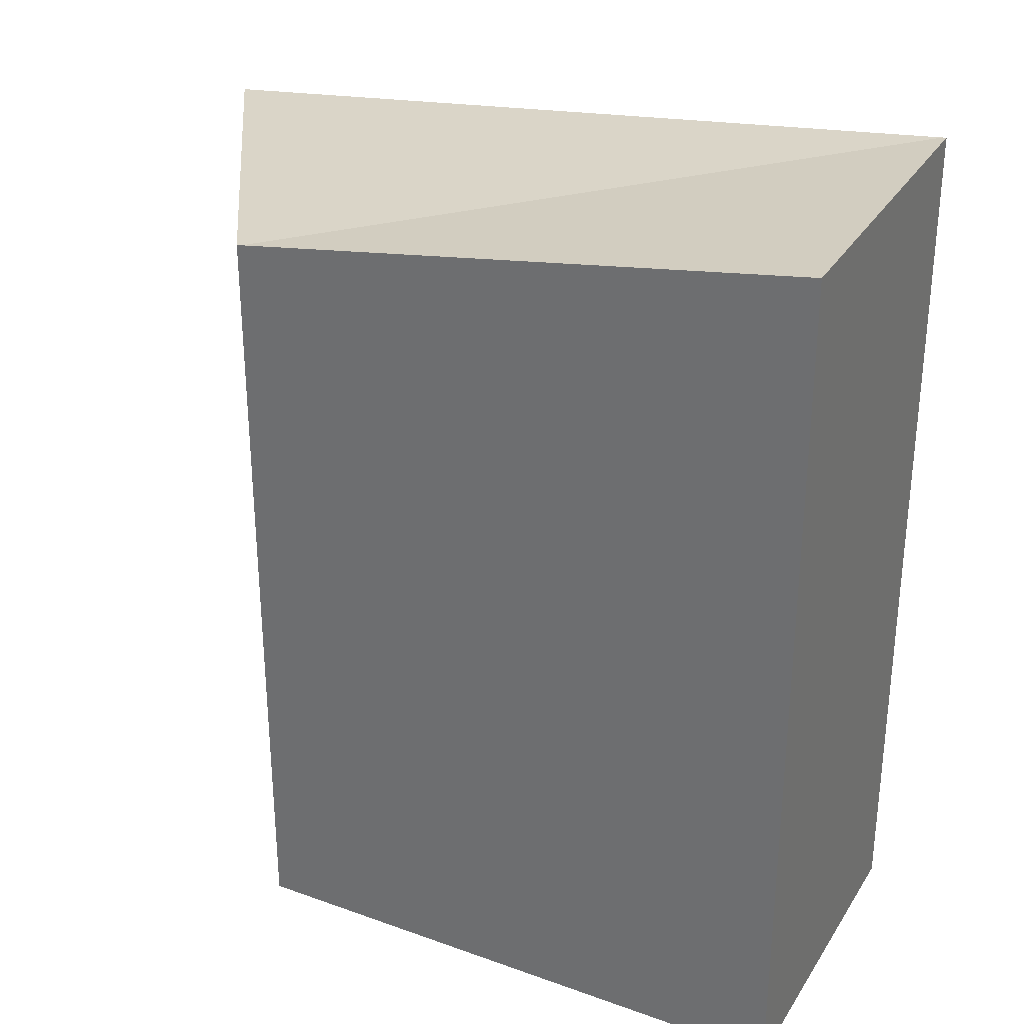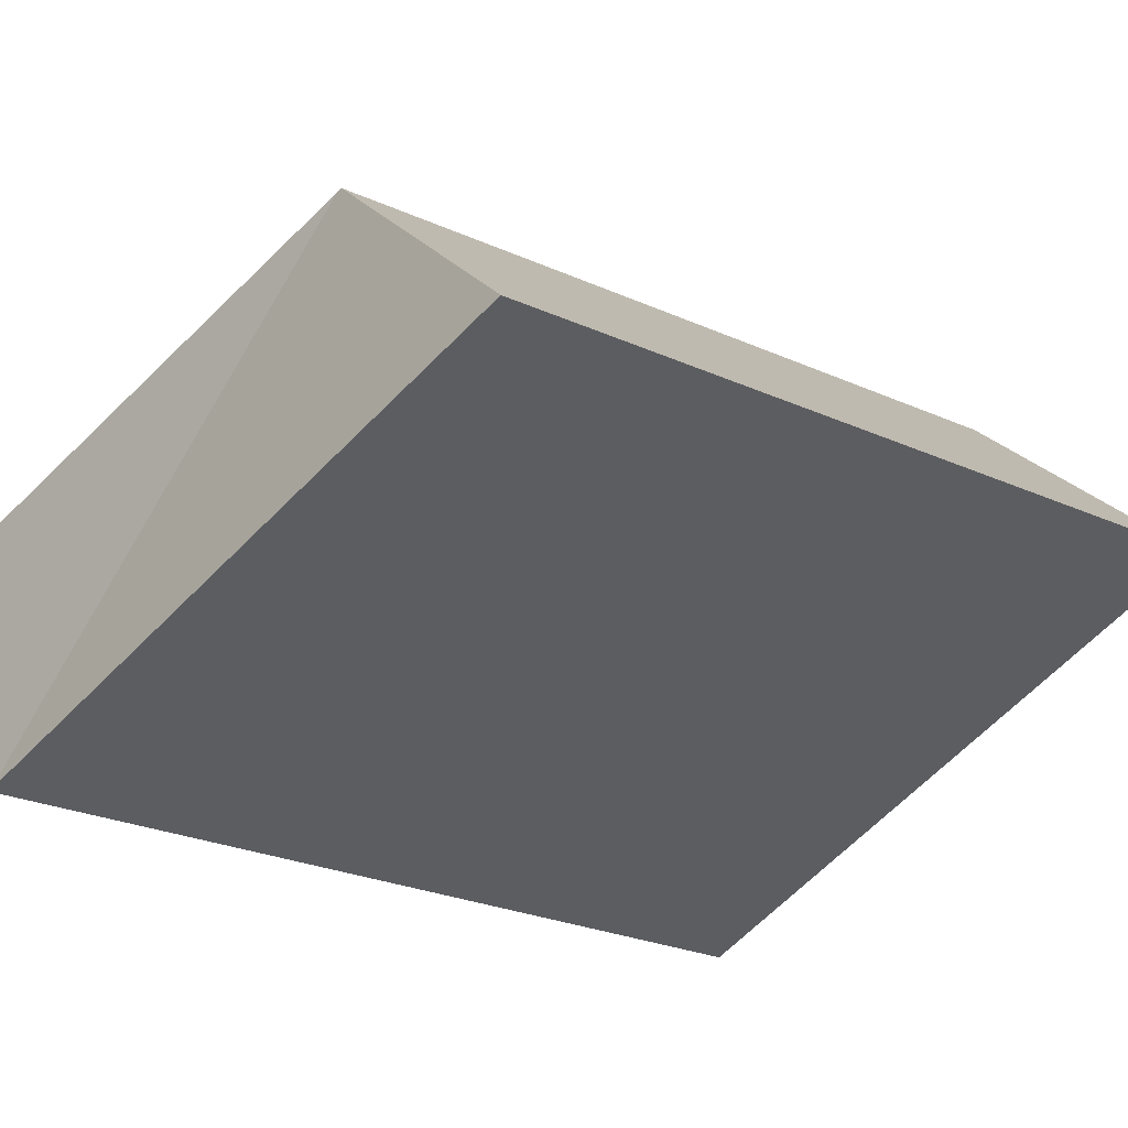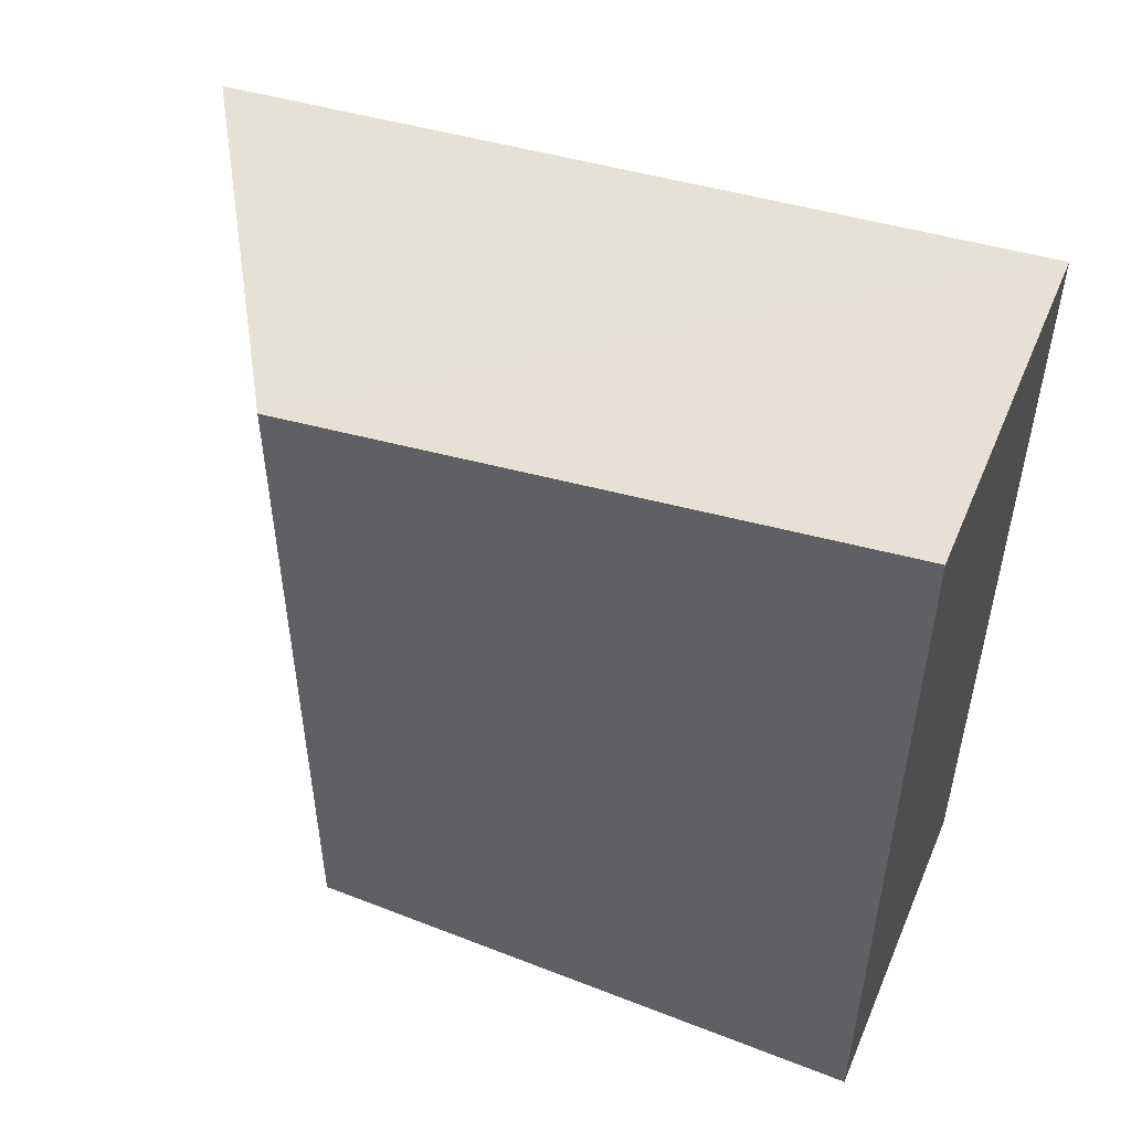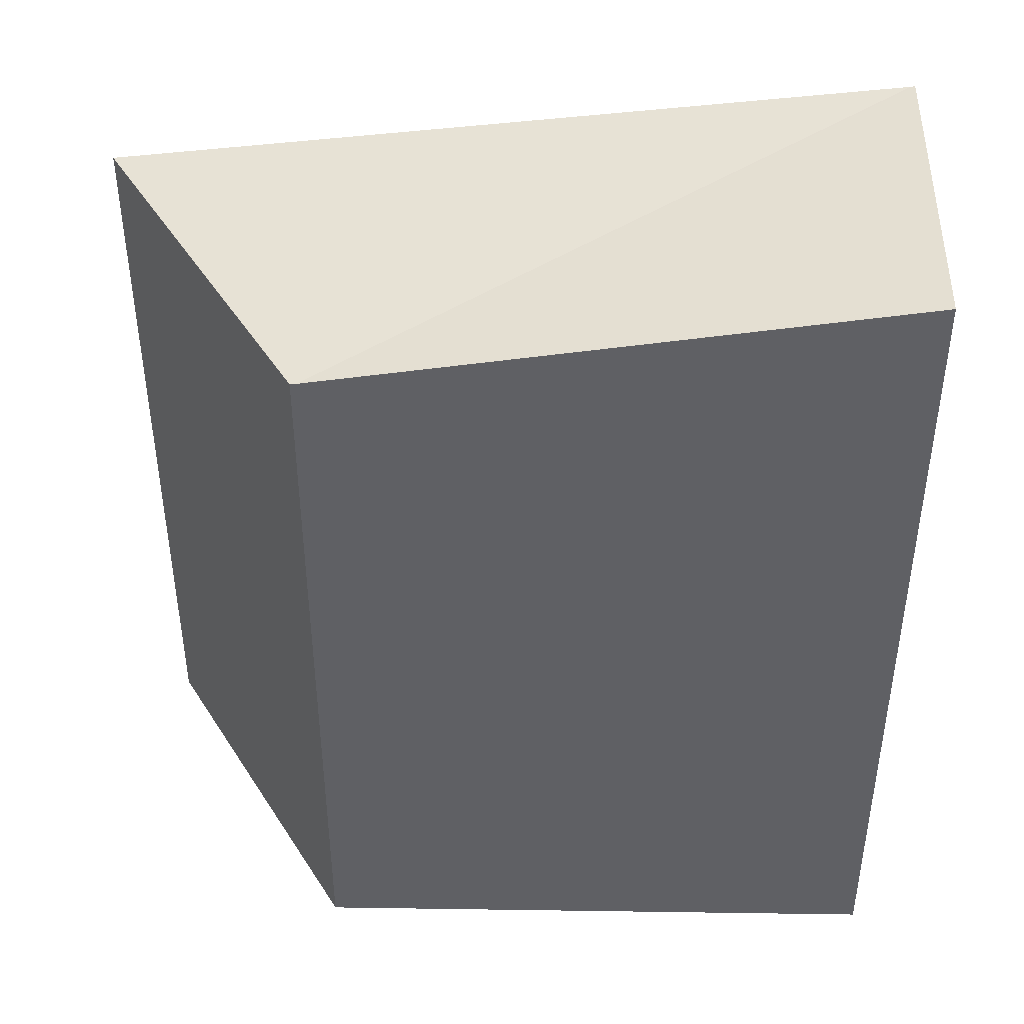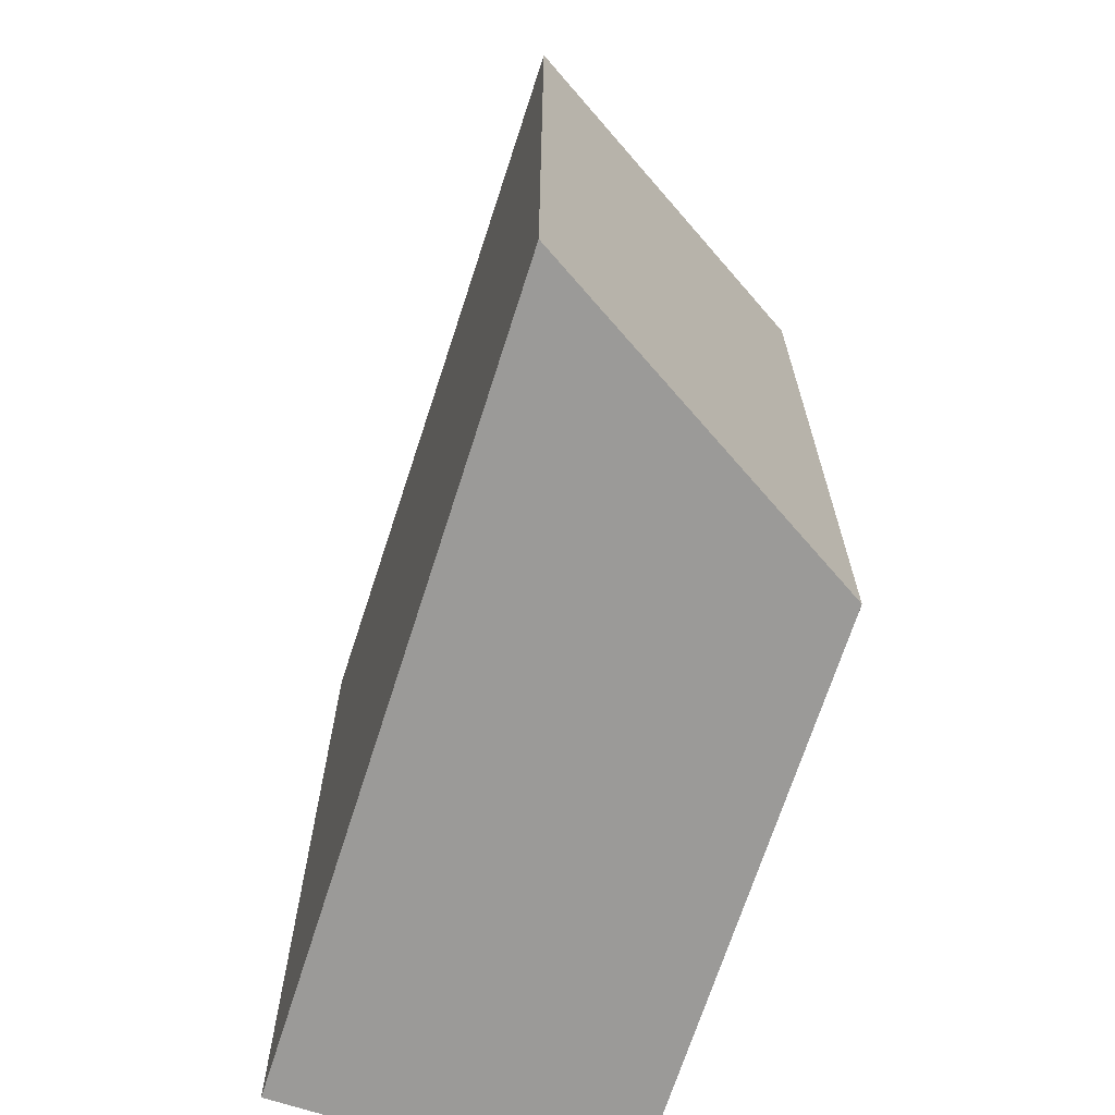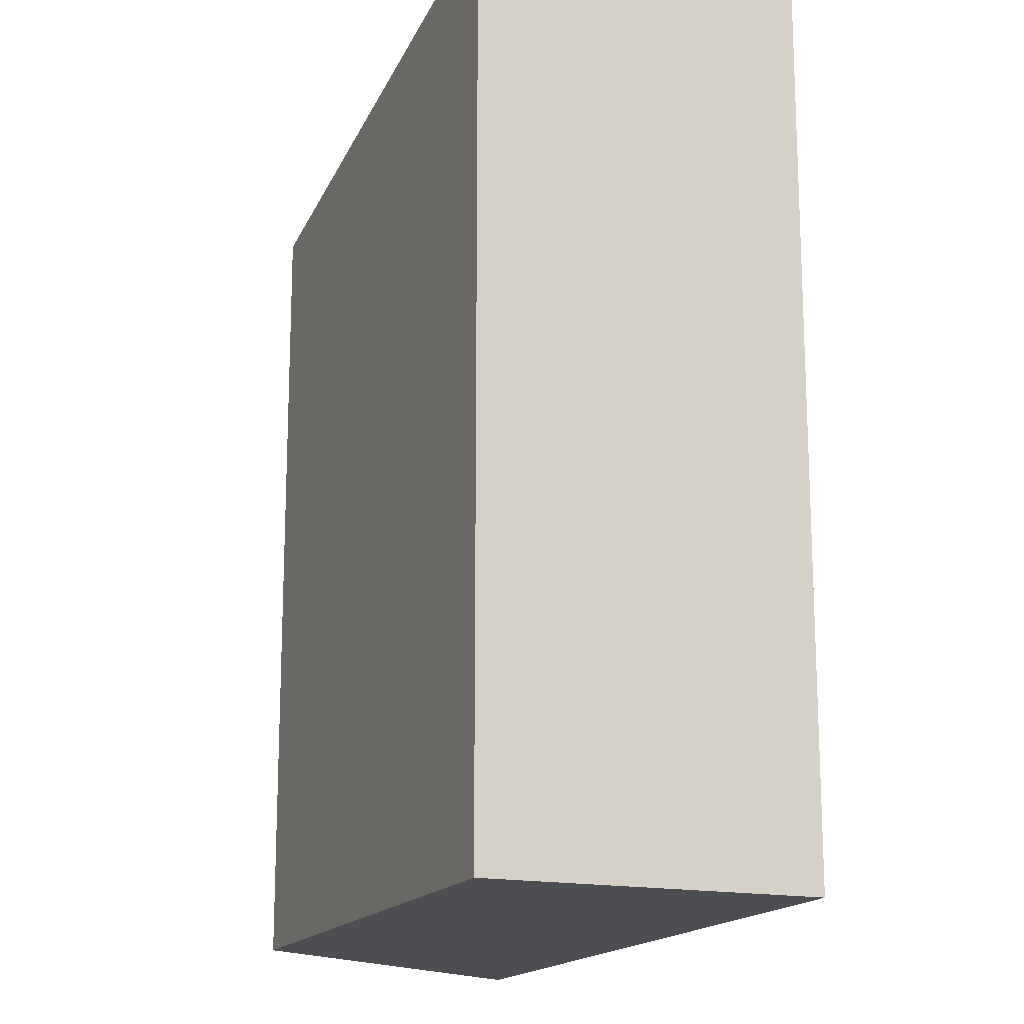
<metadata>
{"format":"obj","ext":"obj","renderer":"f3d","projection":"perspective","resolution":1024,"background":"white","views":[{"elev":31.9,"azim":41.5,"up":"+Y"},{"elev":-27.4,"azim":-124.2,"up":"+Z"},{"elev":53.8,"azim":37.2,"up":"+Y"},{"elev":45.0,"azim":15.4,"up":"+Y"},{"elev":-69.3,"azim":-93.4,"up":"+Y"},{"elev":-16.6,"azim":82.5,"up":"+Y"}]}
</metadata>
<code>
v  13.68 15.99 -3.482
v  5.127 14.27 4.868
v  15.19 15.99 2.278
v  13.61 15.98 -3.464
v  5.03 14.26 4.893
v  0 14.26 8.73e-16
v  13.68 2.132e-16 -3.482
v  0 0 0
v  13.61 2.121e-16 -3.464
v  5.03 -2.996e-16 4.893
v  15.19 -1.395e-16 2.278
v  5.127 -2.981e-16 4.868
g defaultobject
f 1 2 3
f 2 1 4
f 5 4 6
f 4 5 2
f 7 4 1
f 4 7 6
f 6 7 8
f 8 7 9
f 8 5 6
f 5 8 10
f 2 11 3
f 11 2 5
f 11 5 10
f 11 10 12
f 11 1 3
f 1 11 7
f 9 10 8
f 10 9 7
f 10 7 12
f 12 7 11

</code>
